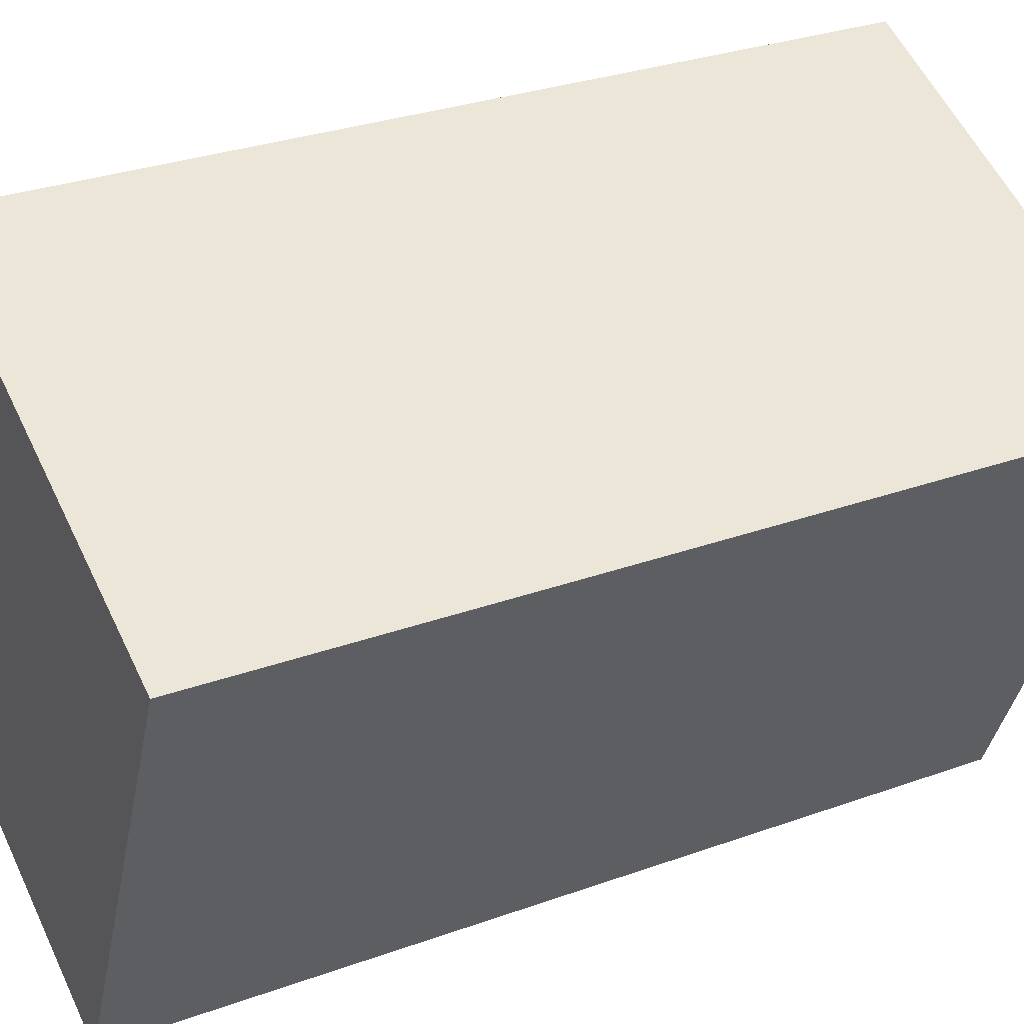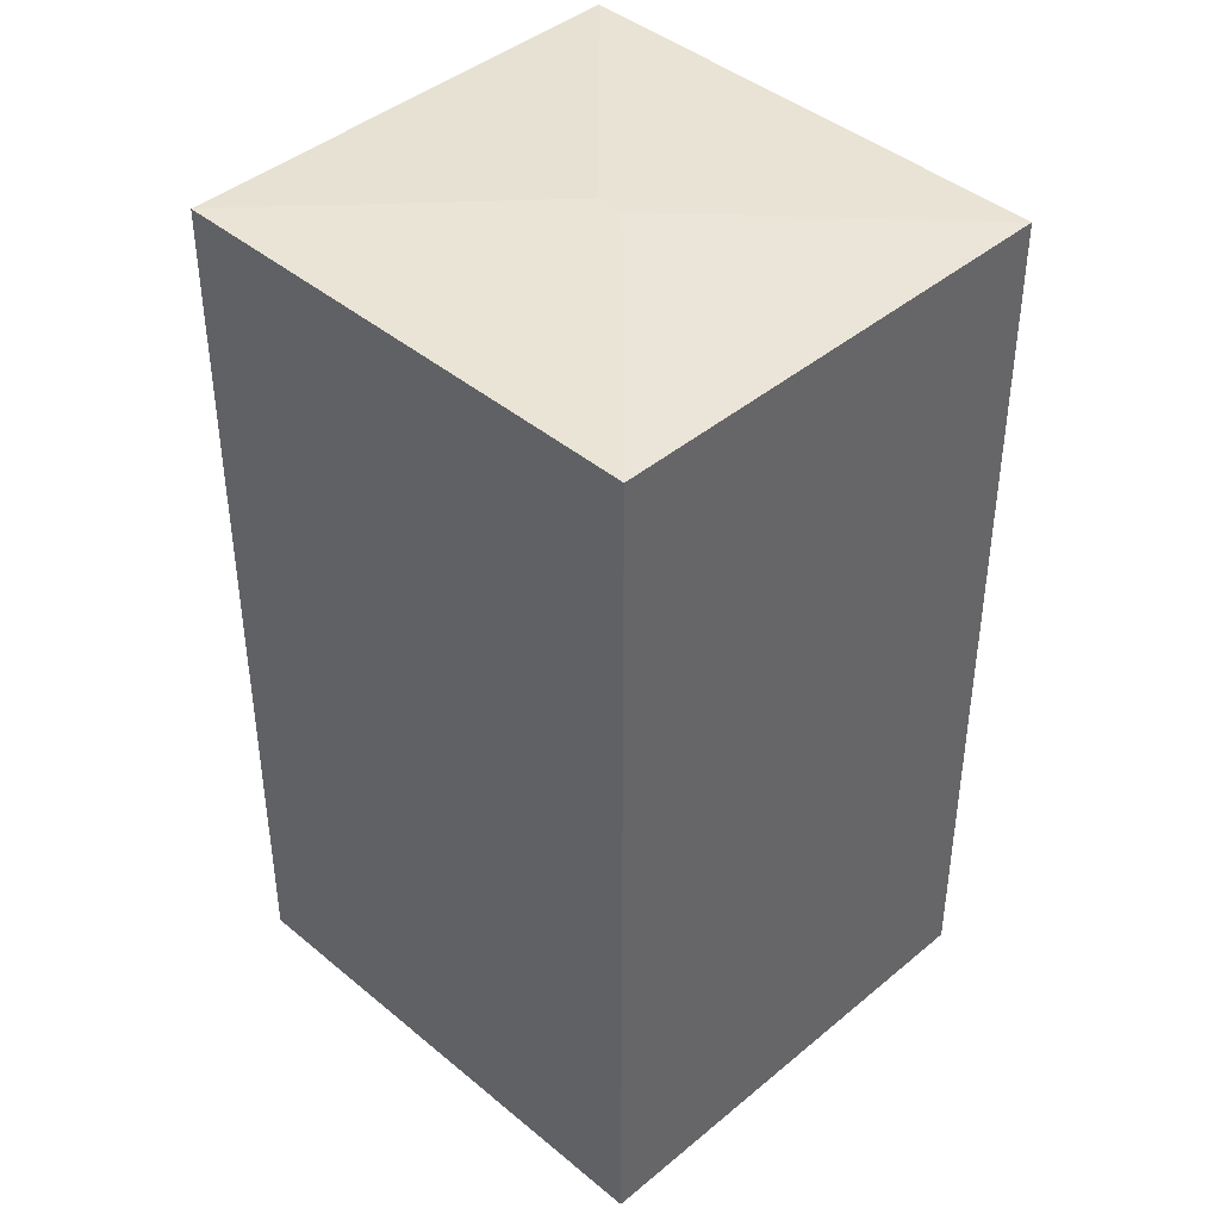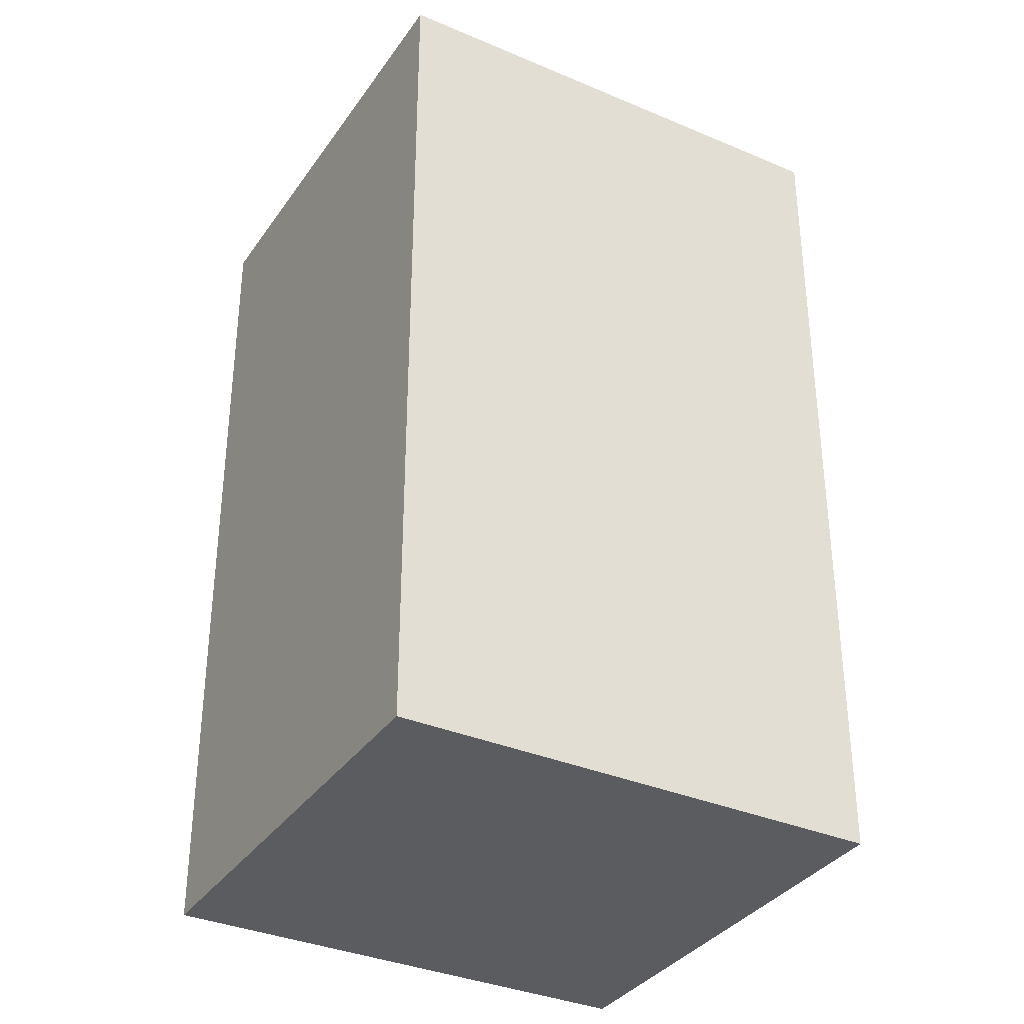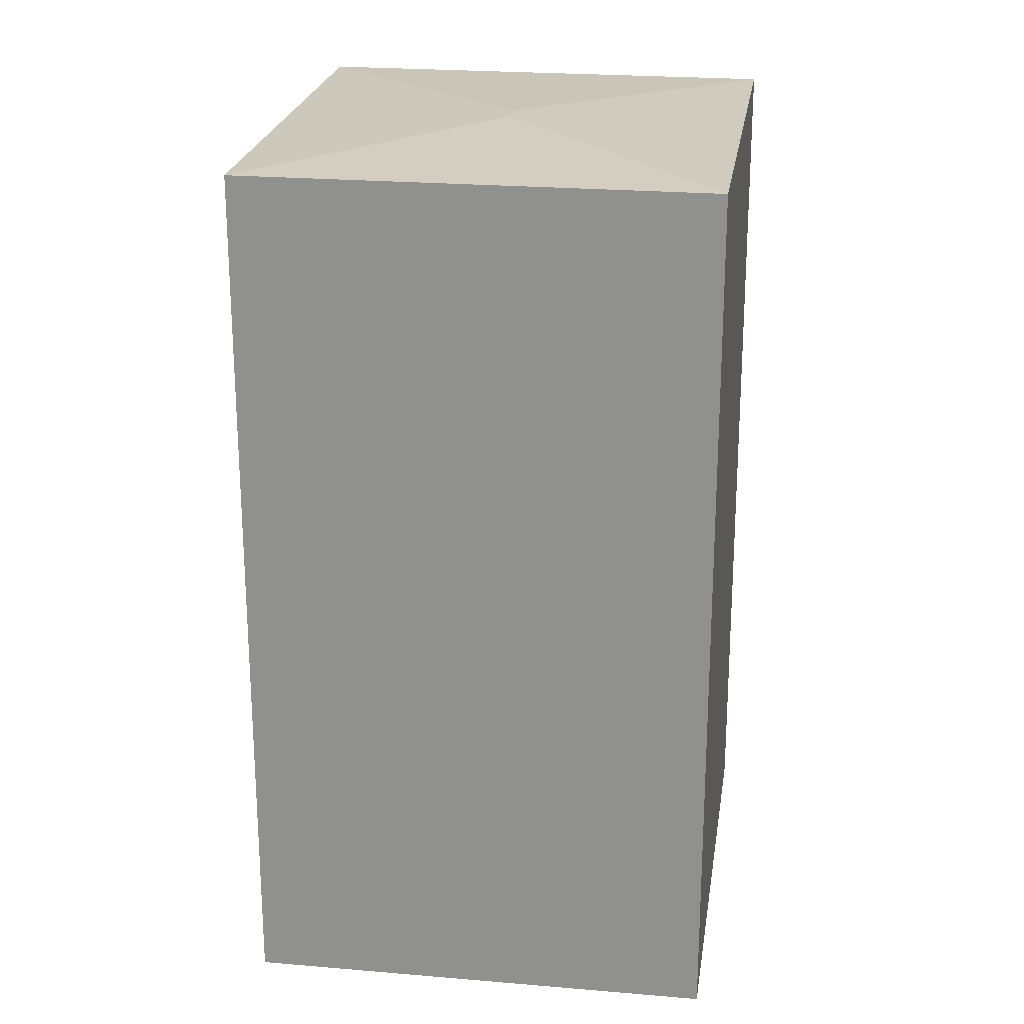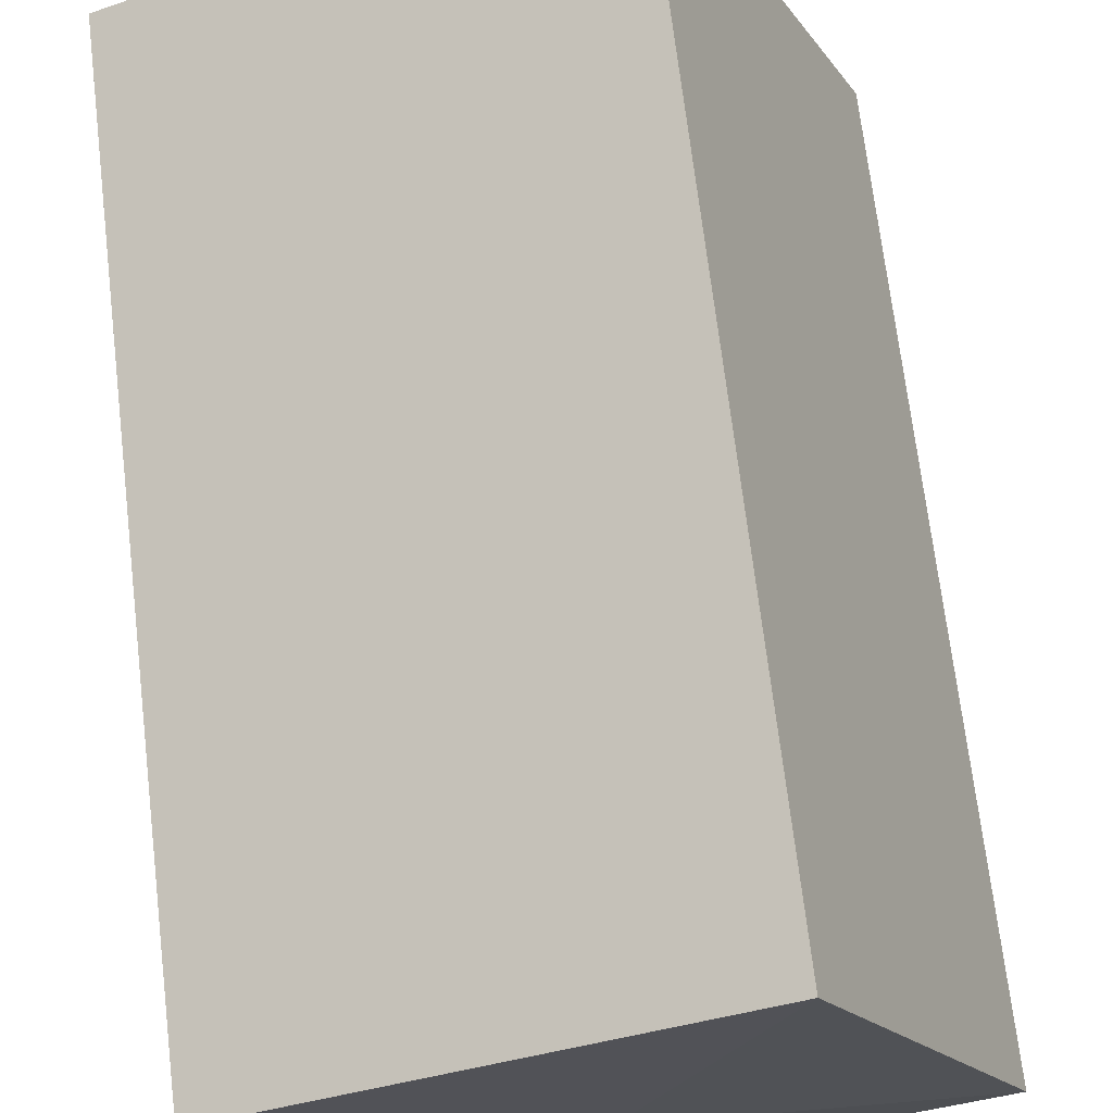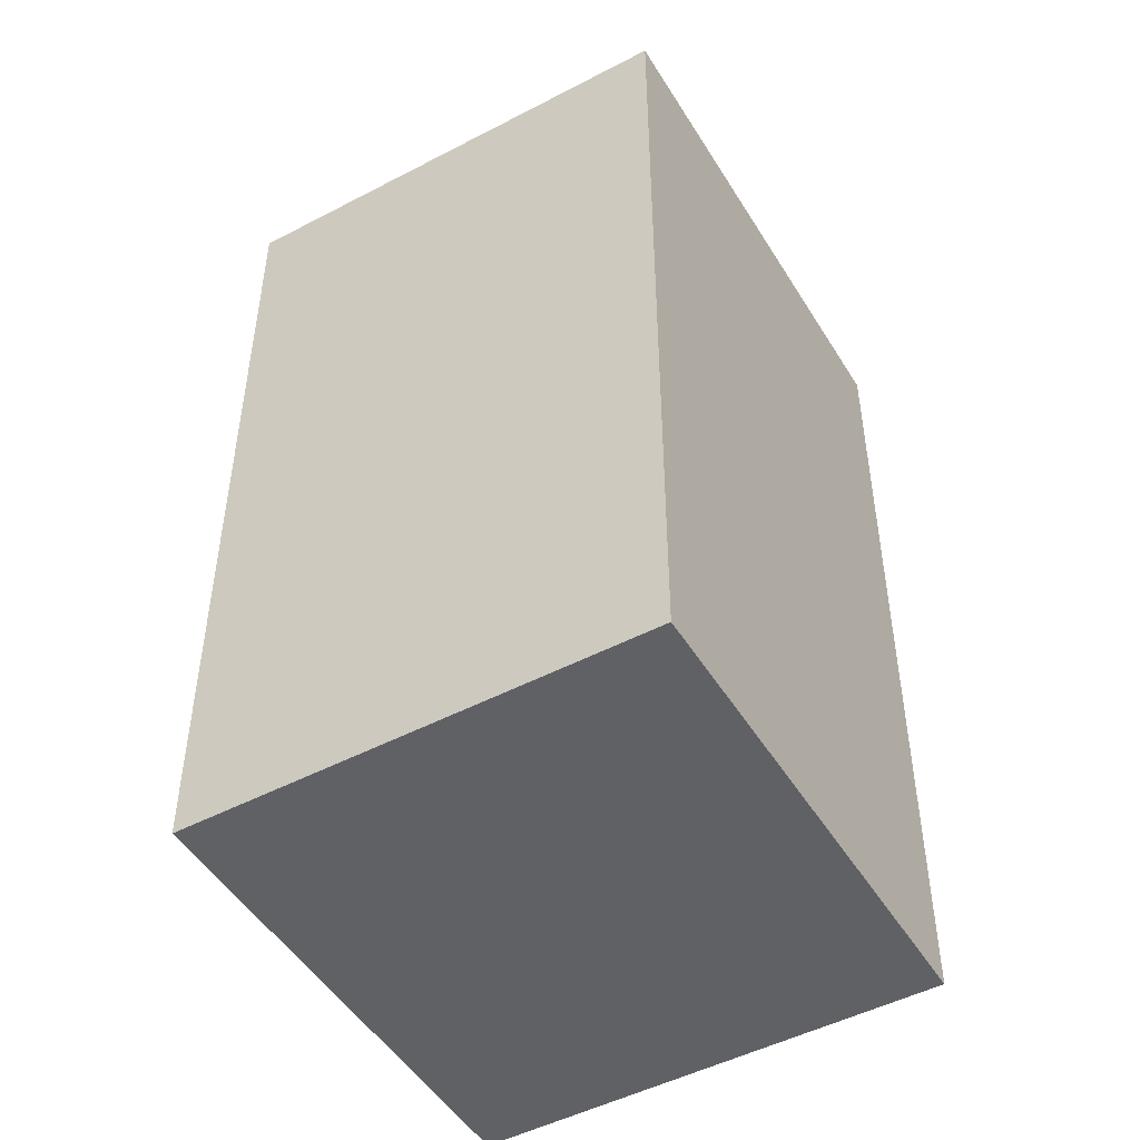
<metadata>
{"format":"obj","ext":"obj","renderer":"f3d","projection":"perspective","resolution":1024,"background":"white","views":[{"elev":30.0,"azim":62.2,"up":"+Z"},{"elev":42.1,"azim":-21.4,"up":"+Y"},{"elev":-34.8,"azim":-96.1,"up":"+Y"},{"elev":23.0,"azim":-148.0,"up":"+Y"},{"elev":70.0,"azim":173.2,"up":"+Z"},{"elev":-48.9,"azim":53.9,"up":"+Y"}]}
</metadata>
<code>
v  0 0 0
v  16.71 -4.354e-16 7.11
v  5.286 -7.422e-16 12.12
v  11.42 3.068e-16 -5.01
v  5.287 23.21 12.12
v  16.71 23.21 7.11
v  0.0004959 23.21 -0.000735
v  11.42 23.21 -5.011
v  8.505 23.48 3.898
v  8.205 23.48 3.211
g defaultobject
f 1 2 3
f 2 1 4
f 2 5 3
f 5 2 6
f 5 1 3
f 1 5 7
f 7 4 1
f 4 7 8
f 4 6 2
f 6 4 8
f 5 6 9
f 10 5 9
f 5 10 7
f 10 8 7
f 10 6 8
f 6 10 9

</code>
